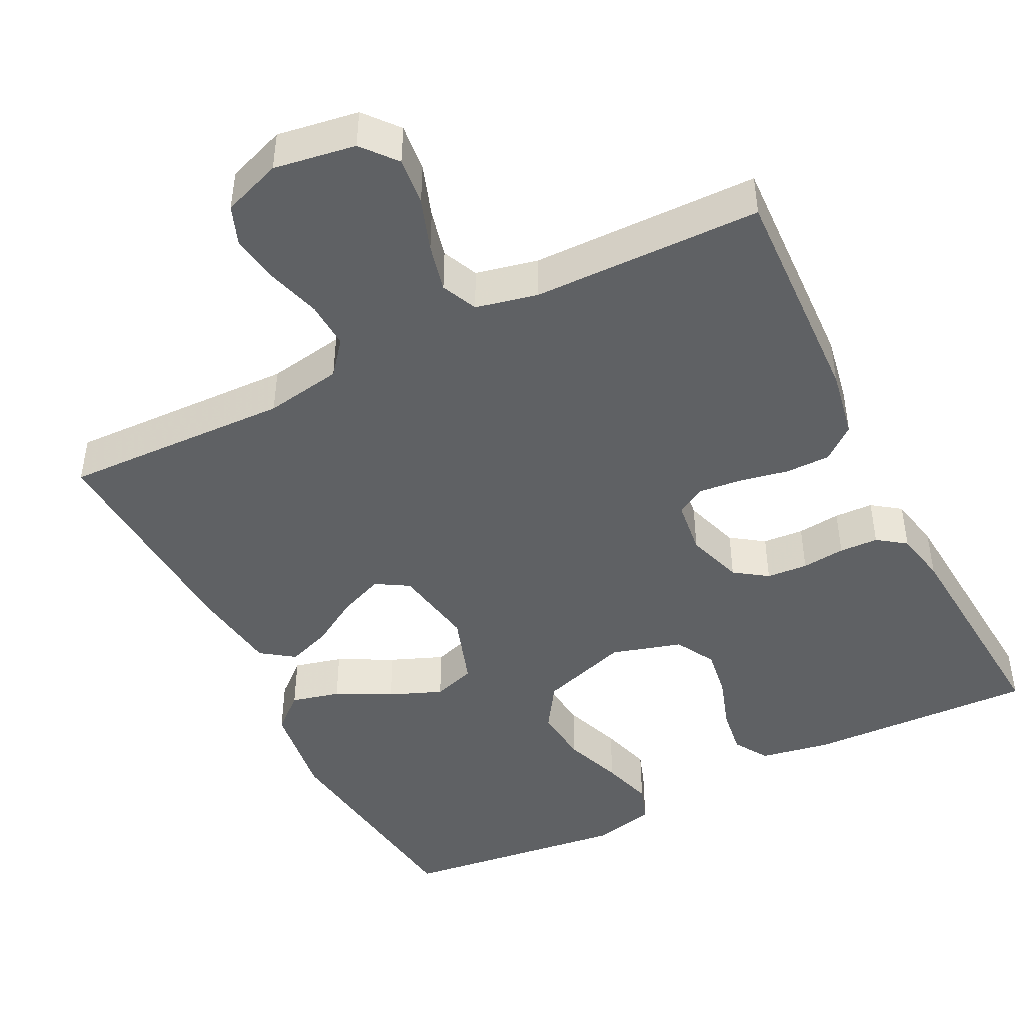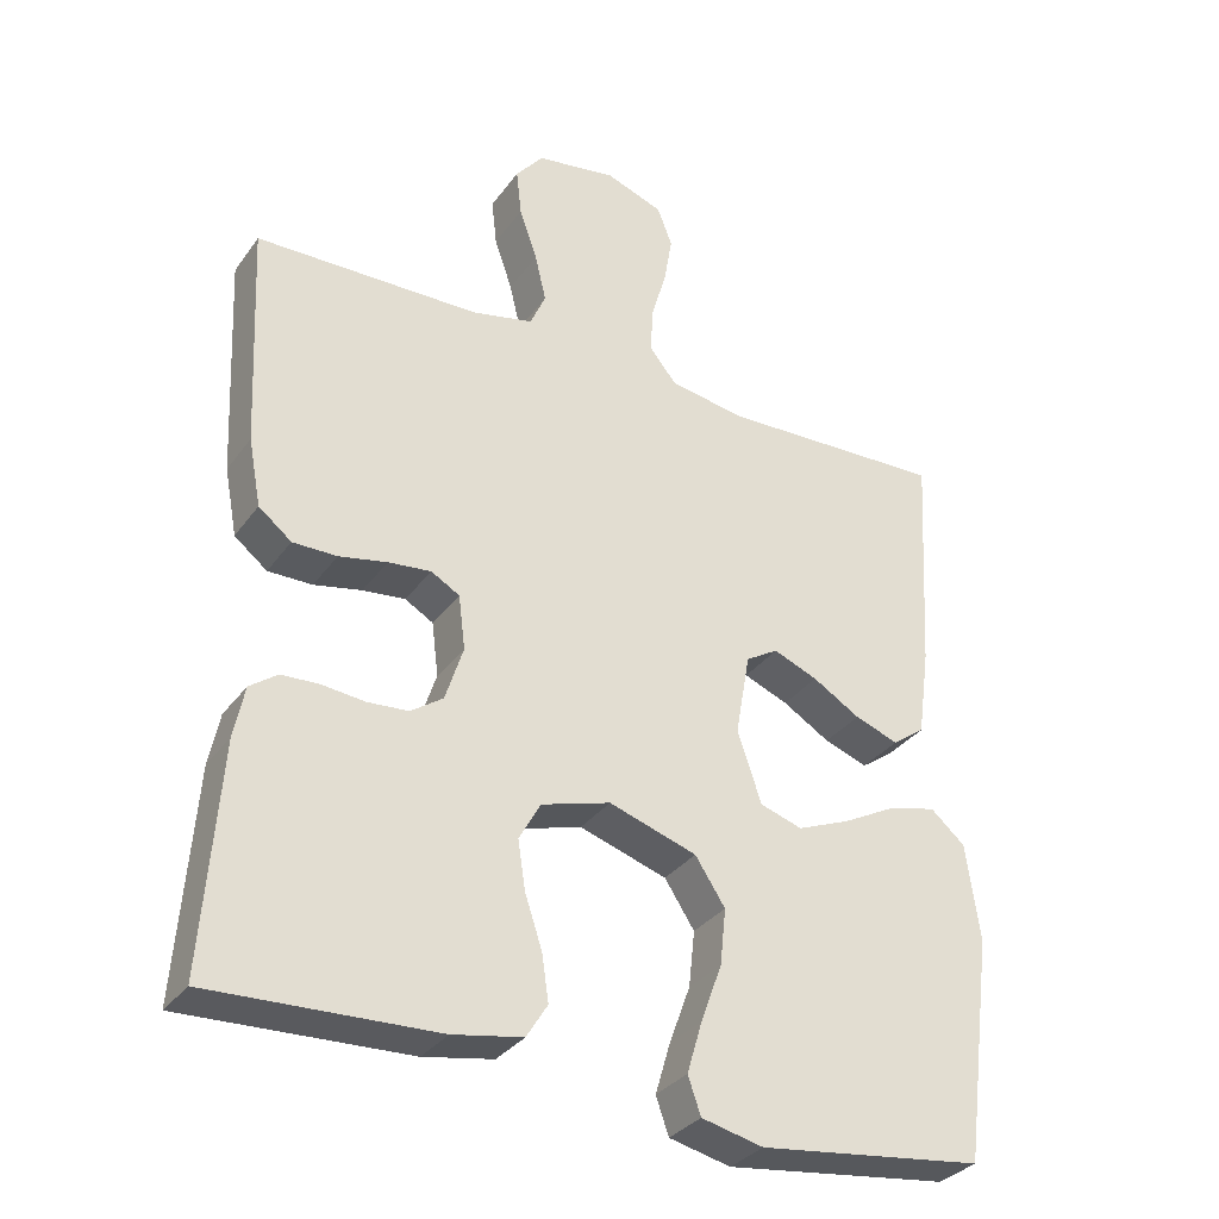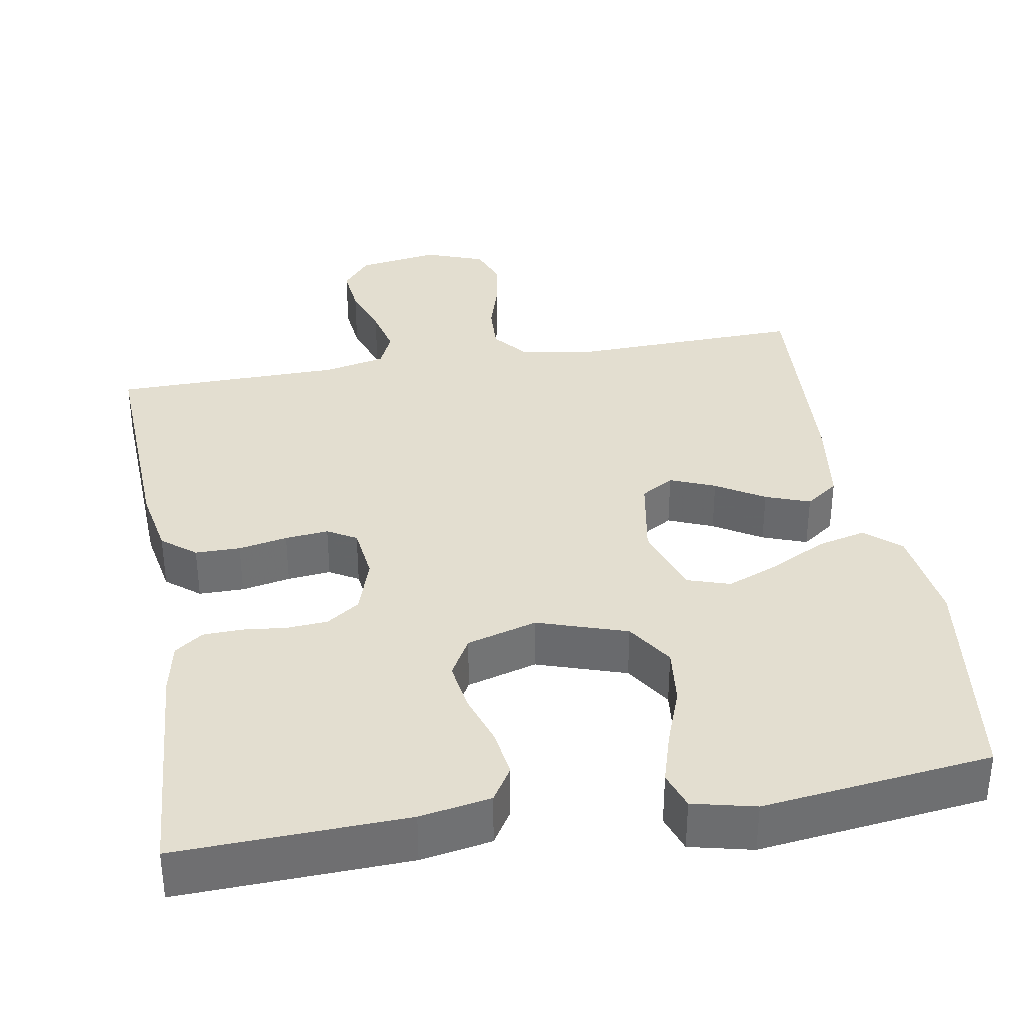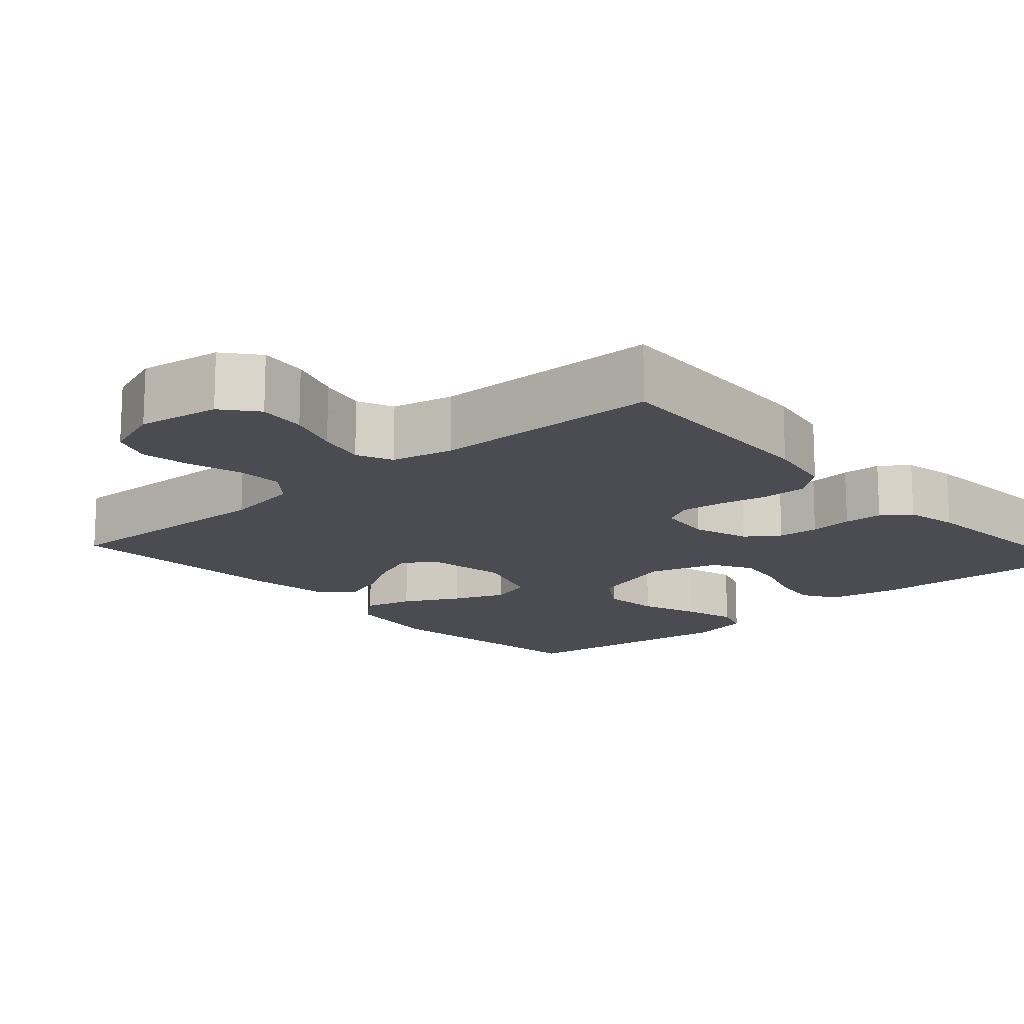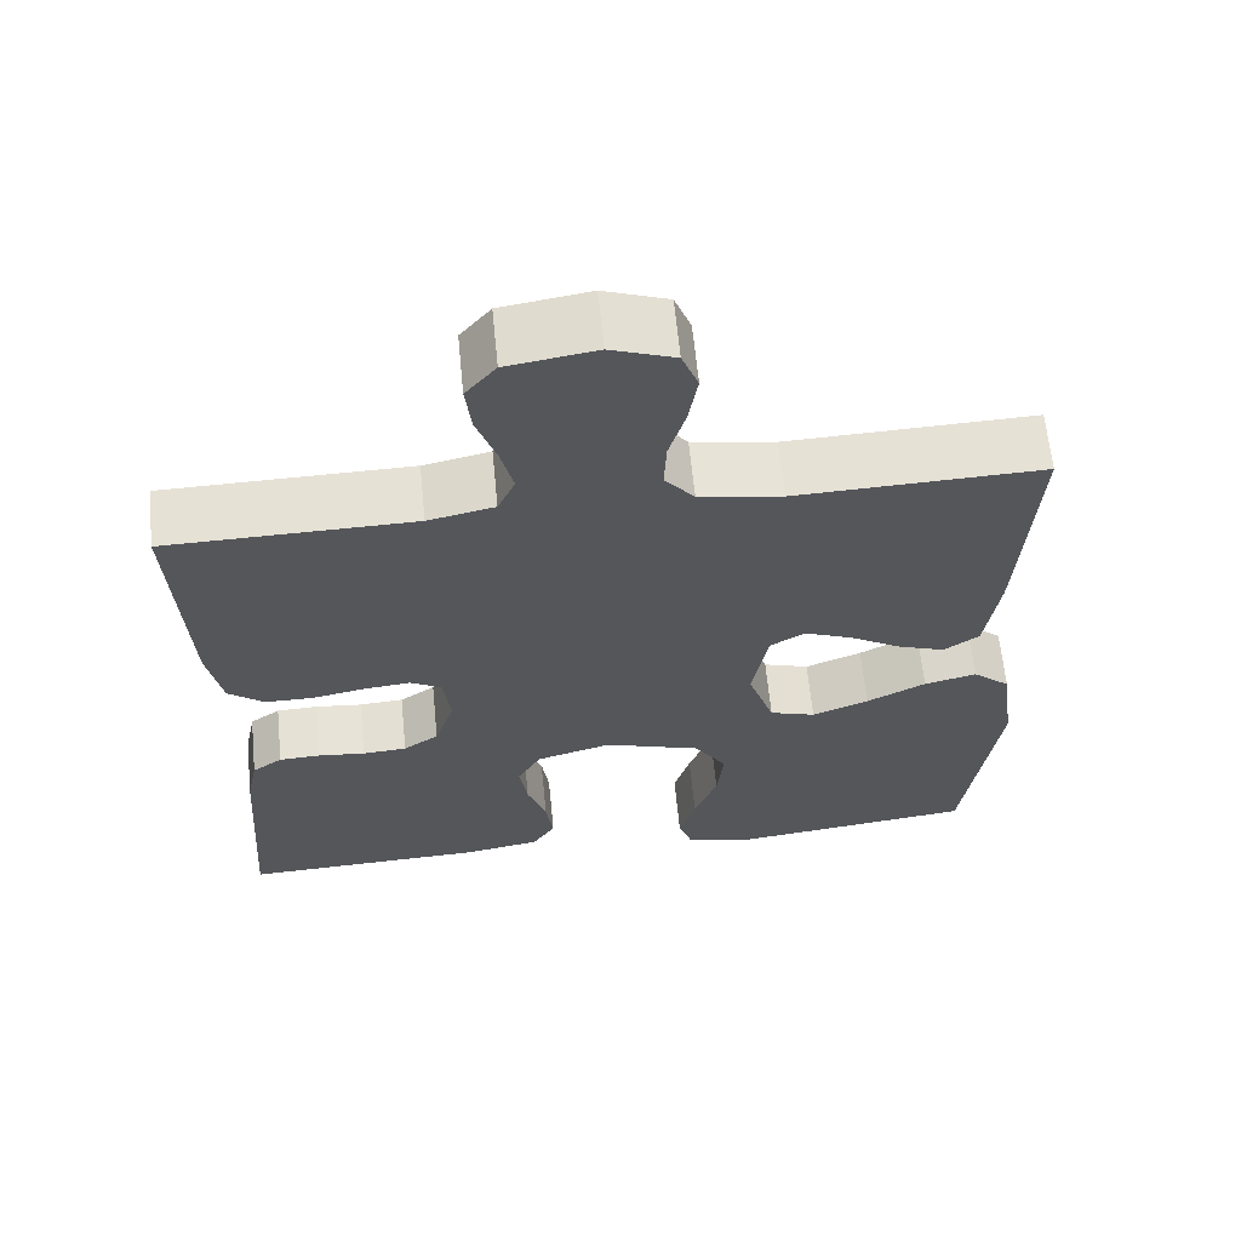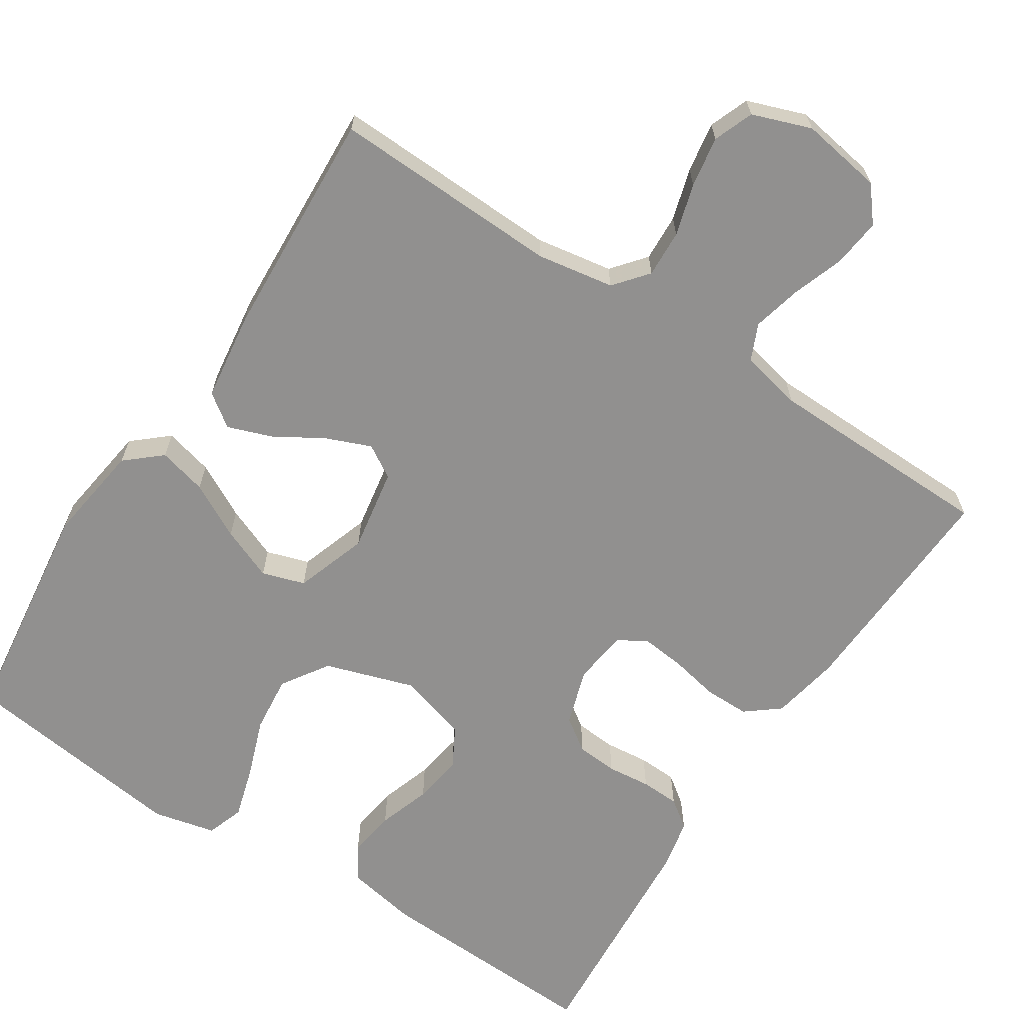
<metadata>
{"format":"obj","ext":"obj","renderer":"f3d","projection":"perspective","resolution":1024,"background":"white","views":[{"elev":-45.6,"azim":26.8,"up":"+Y"},{"elev":-32.6,"azim":149.9,"up":"+Z"},{"elev":35.7,"azim":170.4,"up":"+Y"},{"elev":-15.3,"azim":41.6,"up":"+Y"},{"elev":63.7,"azim":174.4,"up":"+Z"},{"elev":-65.7,"azim":-33.1,"up":"+Y"}]}
</metadata>
<code>
v -0.5 0.07 0.5
v -0.2 0.07 0.49
v -0.099 0.07 0.507
v -0.063 0.07 0.551
v -0.066 0.07 0.613
v -0.086 0.07 0.681
v -0.097 0.07 0.747
v -0.077 0.07 0.799
v 0 0.07 0.827
v 0.107 0.07 0.81
v 0.144 0.07 0.765
v 0.137 0.07 0.702
v 0.113 0.07 0.633
v 0.098 0.07 0.57
v 0.119 0.07 0.523
v 0.2 0.07 0.505
v 0.5 0.07 0.5
v 0.486 0.07 0.2
v 0.469 0.07 0.11
v 0.425 0.07 0.075
v 0.366 0.07 0.075
v 0.302 0.07 0.088
v 0.245 0.07 0.094
v 0.207 0.07 0.072
v 0.198 0.07 0
v 0.222 0.07 -0.074
v 0.265 0.07 -0.104
v 0.319 0.07 -0.108
v 0.376 0.07 -0.102
v 0.427 0.07 -0.104
v 0.464 0.07 -0.131
v 0.478 0.07 -0.2
v 0.5 0.07 -0.5
v 0.2 0.07 -0.488
v 0.107 0.07 -0.471
v 0.079 0.07 -0.426
v 0.088 0.07 -0.364
v 0.111 0.07 -0.295
v 0.121 0.07 -0.23
v 0.092 0.07 -0.178
v 0 0.07 -0.151
v -0.117 0.07 -0.189
v -0.157 0.07 -0.25
v -0.149 0.07 -0.325
v -0.121 0.07 -0.402
v -0.101 0.07 -0.47
v -0.118 0.07 -0.519
v -0.2 0.07 -0.538
v -0.5 0.07 -0.5
v -0.539 0.07 -0.2
v -0.521 0.07 -0.071
v -0.475 0.07 -0.031
v -0.411 0.07 -0.047
v -0.339 0.07 -0.085
v -0.27 0.07 -0.113
v -0.214 0.07 -0.095
v -0.182 0.07 0
v -0.201 0.07 0.109
v -0.244 0.07 0.135
v -0.303 0.07 0.111
v -0.366 0.07 0.073
v -0.424 0.07 0.052
v -0.467 0.07 0.083
v -0.483 0.07 0.2
v -0.5 0 0.5
v -0.2 0 0.49
v -0.099 0 0.507
v -0.063 0 0.551
v -0.066 0 0.613
v -0.086 0 0.681
v -0.097 0 0.747
v -0.077 0 0.799
v 0 0 0.827
v 0.107 0 0.81
v 0.144 0 0.765
v 0.137 0 0.702
v 0.113 0 0.633
v 0.098 0 0.57
v 0.119 0 0.523
v 0.2 0 0.505
v 0.5 0 0.5
v 0.486 0 0.2
v 0.469 0 0.11
v 0.425 0 0.075
v 0.366 0 0.075
v 0.302 0 0.088
v 0.245 0 0.094
v 0.207 0 0.072
v 0.198 0 0
v 0.222 0 -0.074
v 0.265 0 -0.104
v 0.319 0 -0.108
v 0.376 0 -0.102
v 0.427 0 -0.104
v 0.464 0 -0.131
v 0.478 0 -0.2
v 0.5 0 -0.5
v 0.2 0 -0.488
v 0.107 0 -0.471
v 0.079 0 -0.426
v 0.088 0 -0.364
v 0.111 0 -0.295
v 0.121 0 -0.23
v 0.092 0 -0.178
v 0 0 -0.151
v -0.117 0 -0.189
v -0.157 0 -0.25
v -0.149 0 -0.325
v -0.121 0 -0.402
v -0.101 0 -0.47
v -0.118 0 -0.519
v -0.2 0 -0.538
v -0.5 0 -0.5
v -0.539 0 -0.2
v -0.521 0 -0.071
v -0.475 0 -0.031
v -0.411 0 -0.047
v -0.339 0 -0.085
v -0.27 0 -0.113
v -0.214 0 -0.095
v -0.182 0 0
v -0.201 0 0.109
v -0.244 0 0.135
v -0.303 0 0.111
v -0.366 0 0.073
v -0.424 0 0.052
v -0.467 0 0.083
v -0.483 0 0.2
f 63 64 1 2
f 60 61 62 63
f 59 60 63 2
f 58 59 2 3
f 57 58 3 4
f 51 52 53 54
f 51 54 55
f 50 51 55
f 49 50 55 56
f 47 48 49 56
f 44 45 46 47
f 35 36 37 38
f 35 38 39
f 34 35 39
f 33 34 39
f 32 33 39 40
f 28 29 30 31
f 27 28 31 32
f 19 20 21 22
f 19 22 23
f 16 17 18 19
f 15 16 19 23
f 14 15 23 24
f 10 11 12 13
f 10 13 14
f 9 10 14
f 5 6 7 8
f 5 8 9 14
f 44 47 56
f 43 44 56
f 42 43 56 57
f 41 42 57 4
f 27 32 40 41
f 26 27 41
f 25 26 41 4
f 14 24 25
f 4 5 14 25
f 66 65 128 127
f 127 126 125 124
f 66 127 124 123
f 67 66 123 122
f 68 67 122 121
f 118 117 116 115
f 119 118 115
f 119 115 114
f 120 119 114 113
f 120 113 112 111
f 111 110 109 108
f 102 101 100 99
f 103 102 99
f 103 99 98
f 103 98 97
f 104 103 97 96
f 95 94 93 92
f 96 95 92 91
f 86 85 84 83
f 87 86 83
f 83 82 81 80
f 87 83 80 79
f 88 87 79 78
f 77 76 75 74
f 78 77 74
f 78 74 73
f 72 71 70 69
f 78 73 72 69
f 120 111 108
f 120 108 107
f 121 120 107 106
f 68 121 106 105
f 105 104 96 91
f 105 91 90
f 68 105 90 89
f 89 88 78
f 89 78 69 68
f 1 65 66 2
f 2 66 67 3
f 3 67 68 4
f 4 68 69 5
f 5 69 70 6
f 6 70 71 7
f 7 71 72 8
f 8 72 73 9
f 9 73 74 10
f 10 74 75 11
f 11 75 76 12
f 12 76 77 13
f 13 77 78 14
f 14 78 79 15
f 15 79 80 16
f 16 80 81 17
f 17 81 82 18
f 18 82 83 19
f 19 83 84 20
f 20 84 85 21
f 21 85 86 22
f 22 86 87 23
f 23 87 88 24
f 24 88 89 25
f 25 89 90 26
f 26 90 91 27
f 27 91 92 28
f 28 92 93 29
f 29 93 94 30
f 30 94 95 31
f 31 95 96 32
f 32 96 97 33
f 33 97 98 34
f 34 98 99 35
f 35 99 100 36
f 36 100 101 37
f 37 101 102 38
f 38 102 103 39
f 39 103 104 40
f 40 104 105 41
f 41 105 106 42
f 42 106 107 43
f 43 107 108 44
f 44 108 109 45
f 45 109 110 46
f 46 110 111 47
f 47 111 112 48
f 48 112 113 49
f 49 113 114 50
f 50 114 115 51
f 51 115 116 52
f 52 116 117 53
f 53 117 118 54
f 54 118 119 55
f 55 119 120 56
f 56 120 121 57
f 57 121 122 58
f 58 122 123 59
f 59 123 124 60
f 60 124 125 61
f 61 125 126 62
f 62 126 127 63
f 63 127 128 64
f 64 128 65 1

</code>
